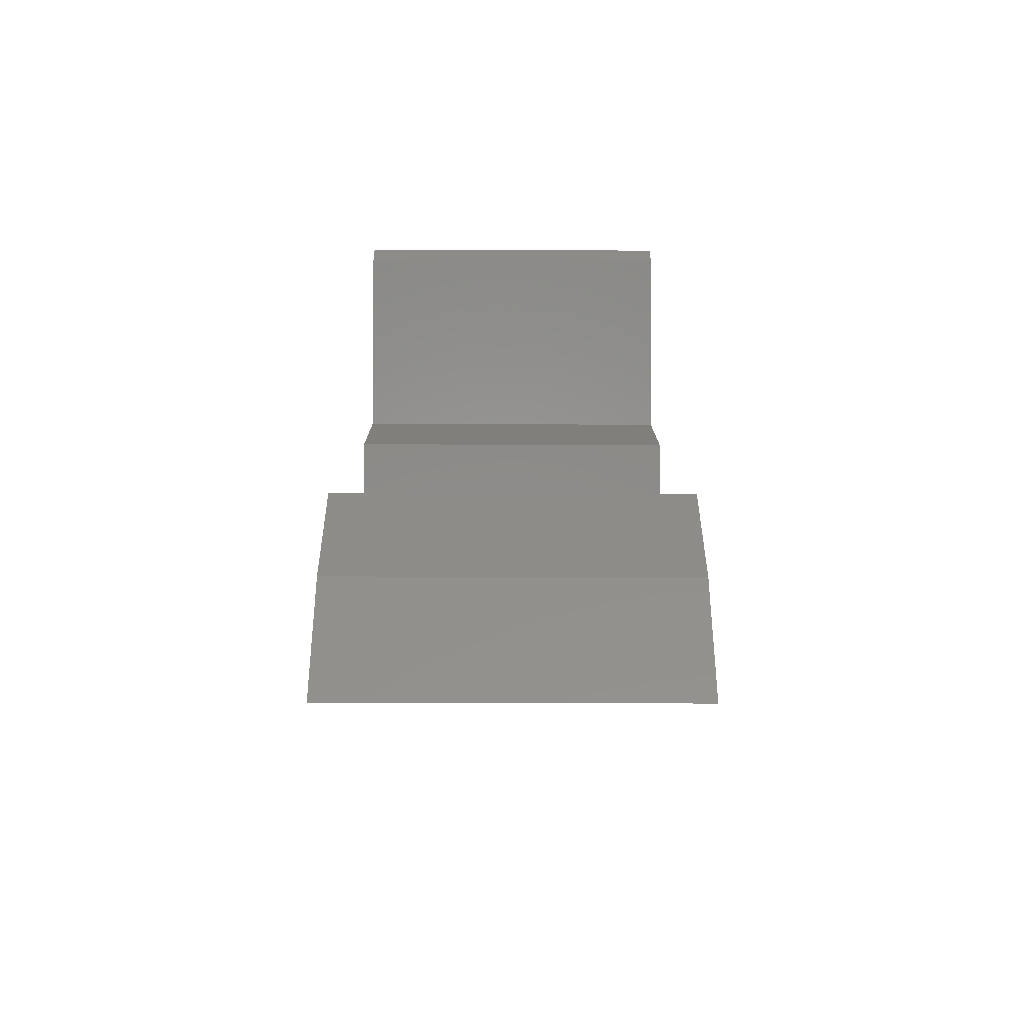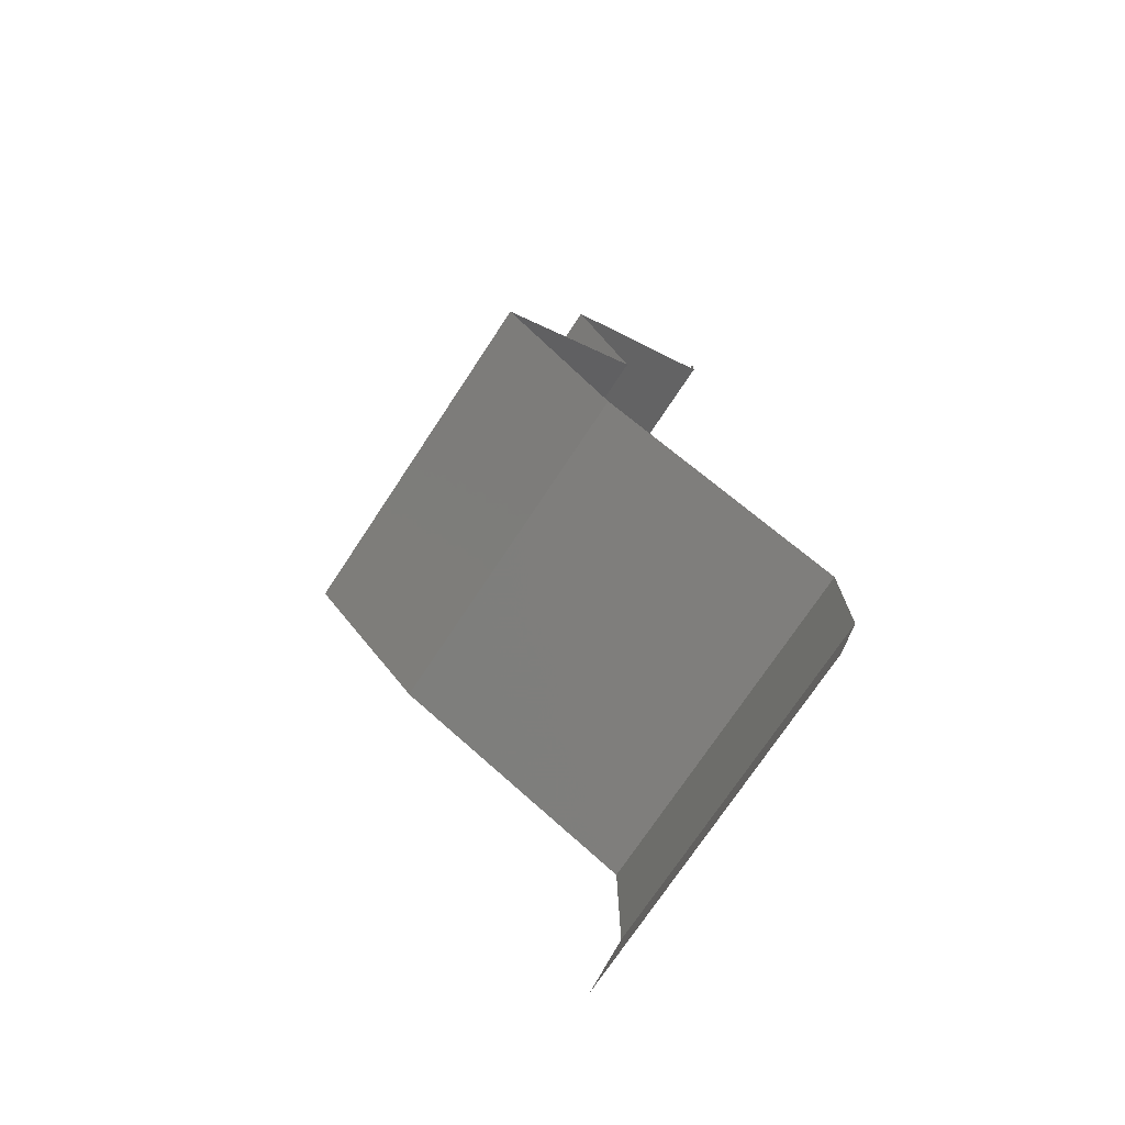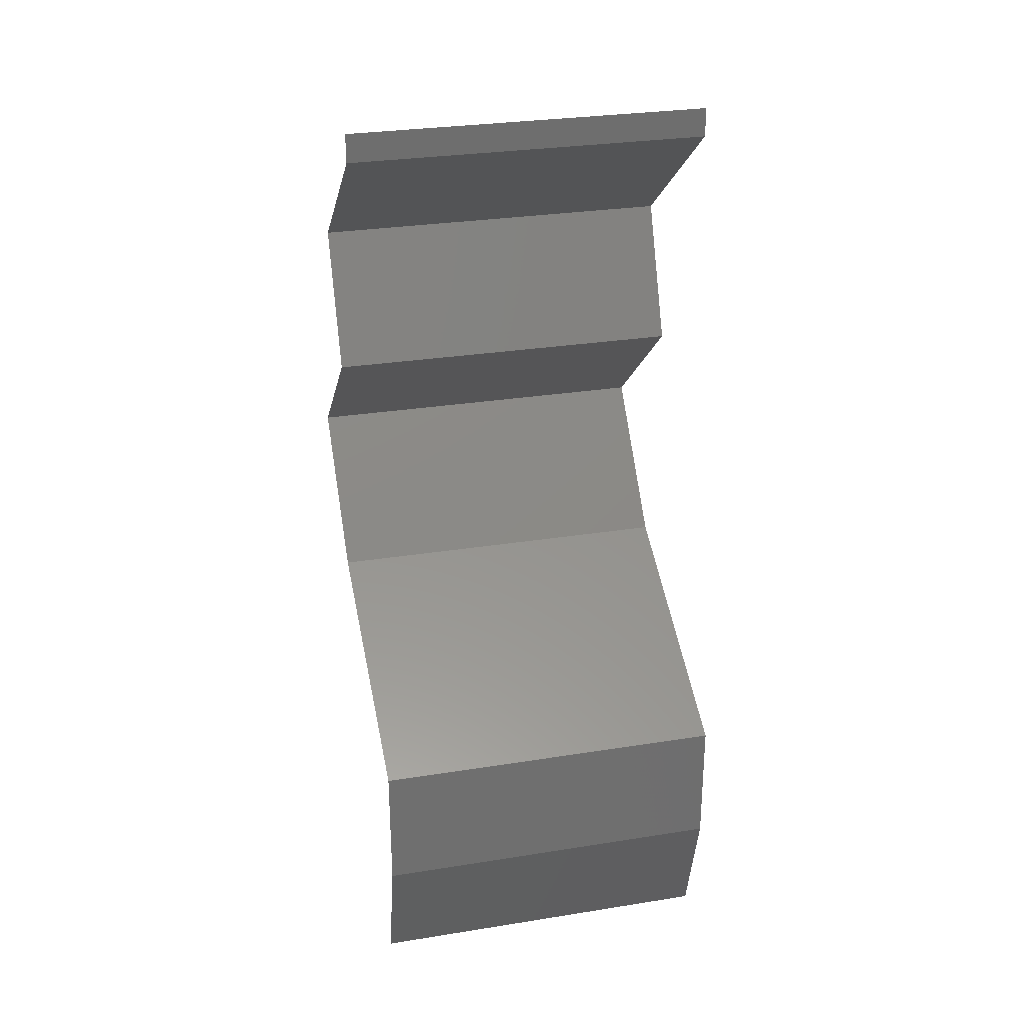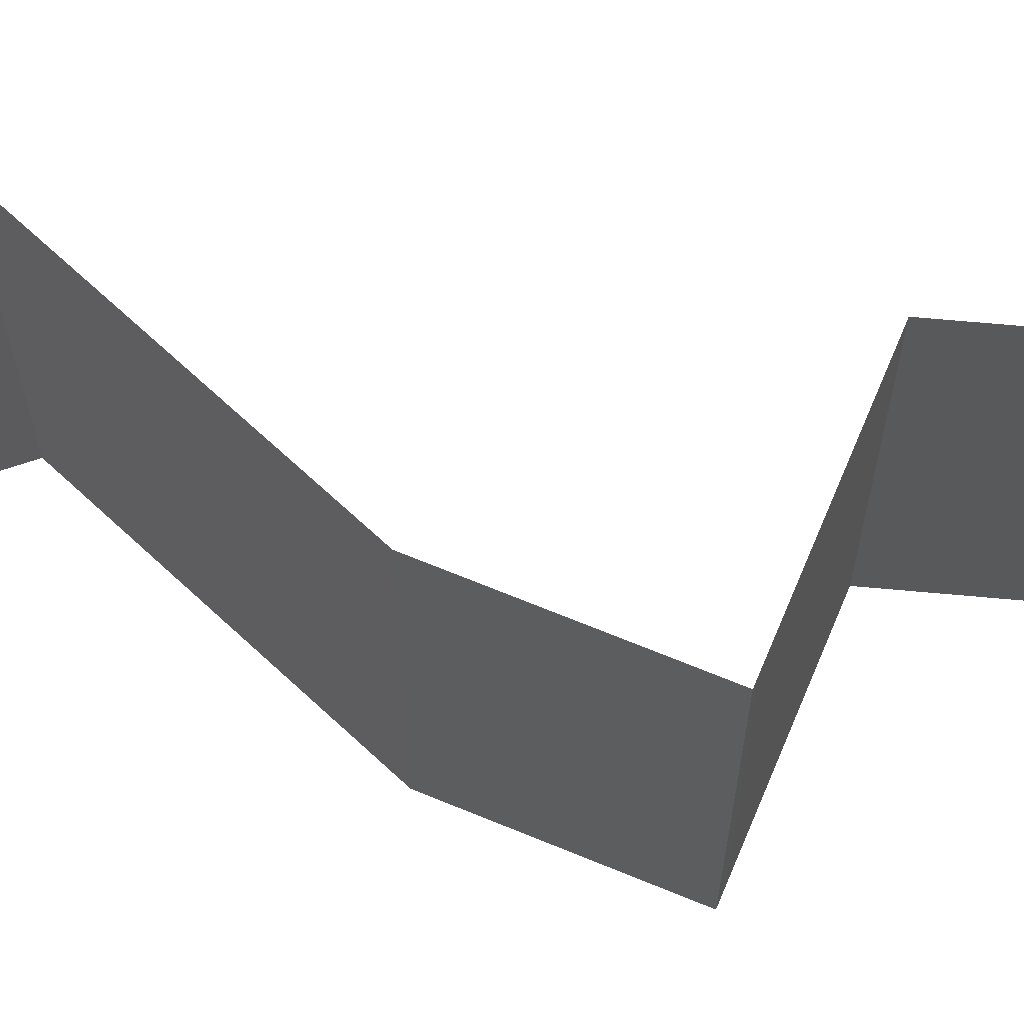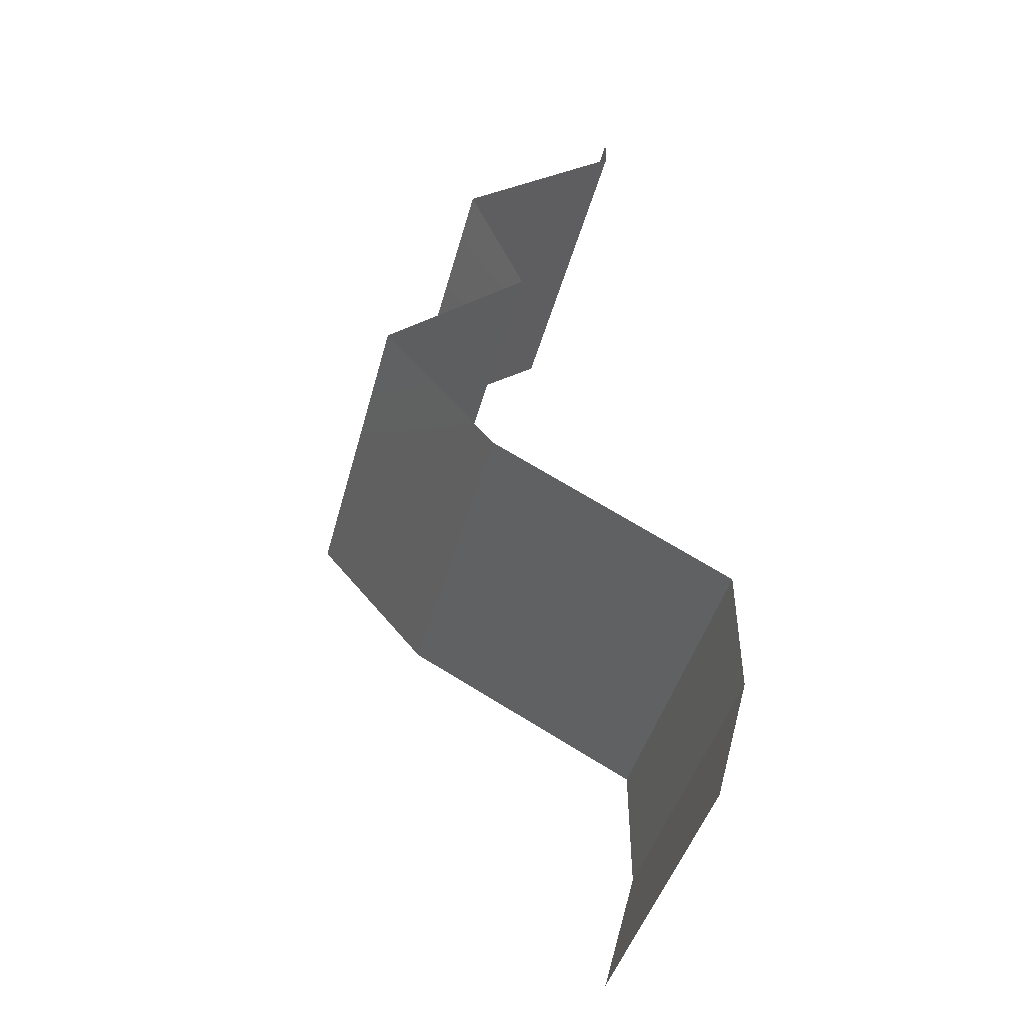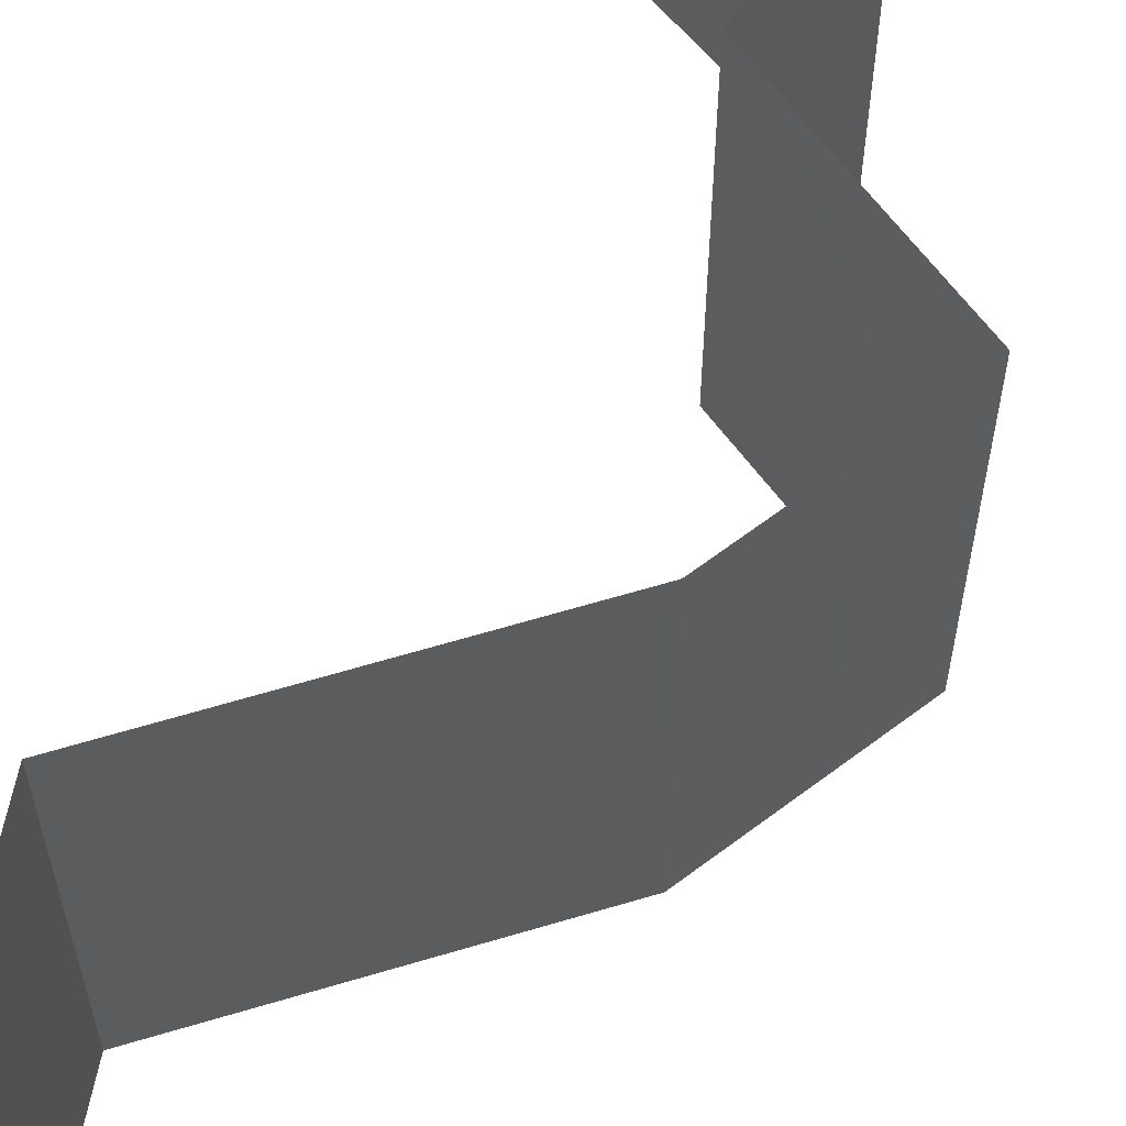
<metadata>
{"format":"stl","ext":"stl","renderer":"f3d","projection":"perspective","resolution":1024,"background":"white","views":[{"elev":-53.2,"azim":-90.2,"up":"+Y"},{"elev":-73.0,"azim":146.6,"up":"+Y"},{"elev":29.3,"azim":-103.3,"up":"+Y"},{"elev":68.7,"azim":71.0,"up":"+Z"},{"elev":-42.8,"azim":165.6,"up":"+Y"},{"elev":64.9,"azim":11.3,"up":"+Z"}]}
</metadata>
<code>
# stl→obj: 44 verts, 64 faces
v 0.04 0.0584 0
v 0.04 0.06 0
v 0.04 0.06 0.01
v 0.04 0.0584 0.01
v 0.04 0.06 0.02
v 0.04 0.0584 0.02
v 0.04463 0.05475 0.00602
v 0.04926 0.0511 0
v 0.04926 0.0511 0.02
v 0.04463 0.05475 0.01408
v 0.04926 0.0511 0.01
v 0.04598 0.0438 0
v 0.04762 0.04745 0.005
v 0.04598 0.0438 0.01
v 0.04762 0.04745 0.015
v 0.04598 0.0438 0.02
v 0.05008 0.04015 0.005494
v 0.05418 0.0365 0
v 0.05418 0.0365 0.02
v 0.05008 0.04015 0.01448
v 0.05418 0.0365 0.01
v 0.05096 0.03285 0.015
v 0.04774 0.0292 0
v 0.05096 0.03285 0.005
v 0.04774 0.0292 0.01
v 0.04774 0.0292 0.02
v 0.04088 0.02555 0
v 0.04091 0.02557 0.007995
v 0.03402 0.0219 0
v 0.03402 0.0219 0.01
v 0.04318 0.02677 0.0144
v 0.0386 0.02434 0.01448
v 0.03402 0.0219 0.02
v 0.04088 0.02555 0.02
v 0.03399 0.01825 0.005
v 0.03396 0.0146 0
v 0.03399 0.01825 0.015
v 0.03396 0.0146 0.01
v 0.03396 0.0146 0.02
v 0.03496 0.01095 0.015
v 0.03595 0.0073 0
v 0.03496 0.01095 0.005
v 0.03595 0.0073 0.01
v 0.03595 0.0073 0.02
f 1 2 3
f 4 5 6
f 3 5 4
f 1 3 4
f 1 7 8
f 9 10 6
f 4 10 7
f 7 10 11
f 6 10 4
f 8 7 11
f 4 7 1
f 11 10 9
f 12 13 14
f 9 15 11
f 14 15 16
f 11 13 8
f 8 13 12
f 11 15 14
f 16 15 9
f 14 13 11
f 12 17 18
f 19 20 16
f 18 17 21
f 16 20 14
f 20 17 14
f 21 17 20
f 14 17 12
f 21 20 19
f 19 22 21
f 23 24 25
f 21 24 18
f 25 22 26
f 21 22 25
f 18 24 23
f 25 24 21
f 26 22 19
f 27 28 29
f 23 28 27
f 29 28 30
f 25 28 23
f 26 31 25
f 30 32 33
f 33 32 34
f 34 31 26
f 31 28 25
f 31 32 28
f 28 32 30
f 34 32 31
f 29 35 36
f 30 37 38
f 39 37 33
f 38 35 30
f 30 35 29
f 33 37 30
f 36 35 38
f 38 37 39
f 39 40 38
f 41 42 43
f 38 42 36
f 43 40 44
f 43 42 38
f 44 40 39
f 36 42 41
f 38 40 43

</code>
